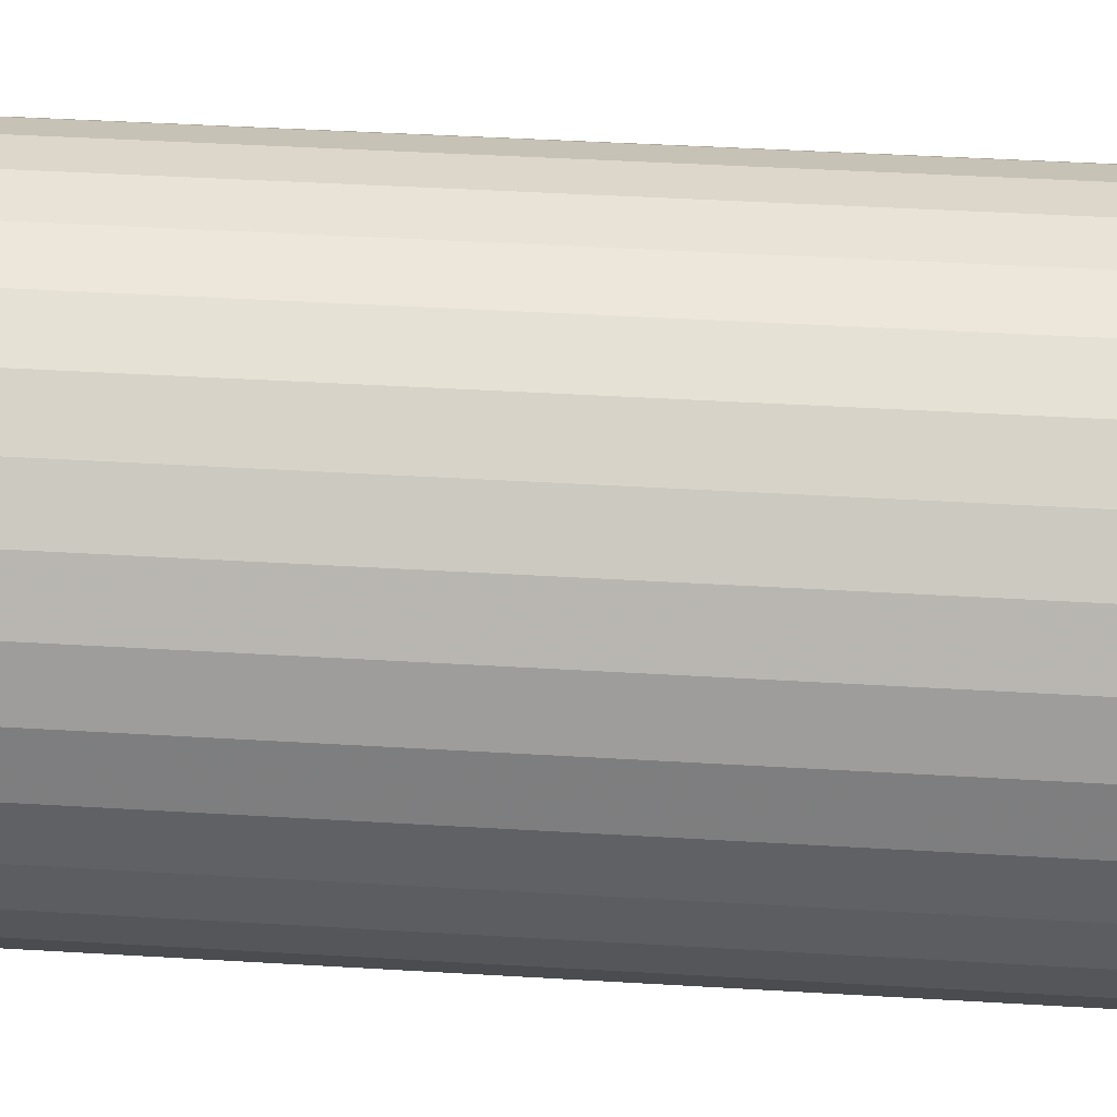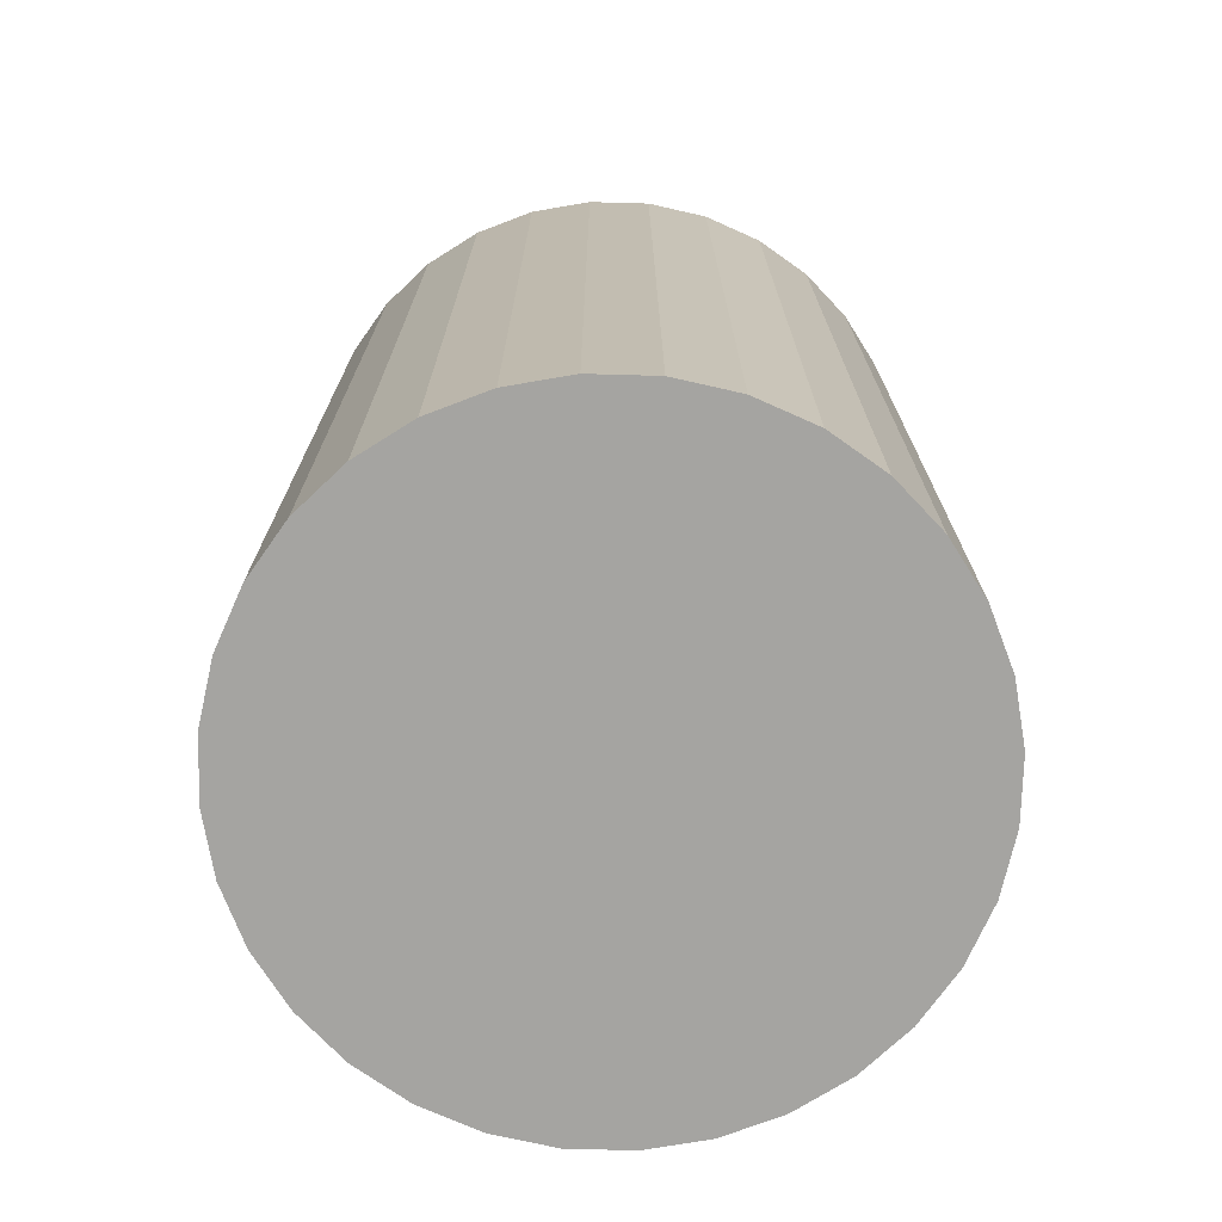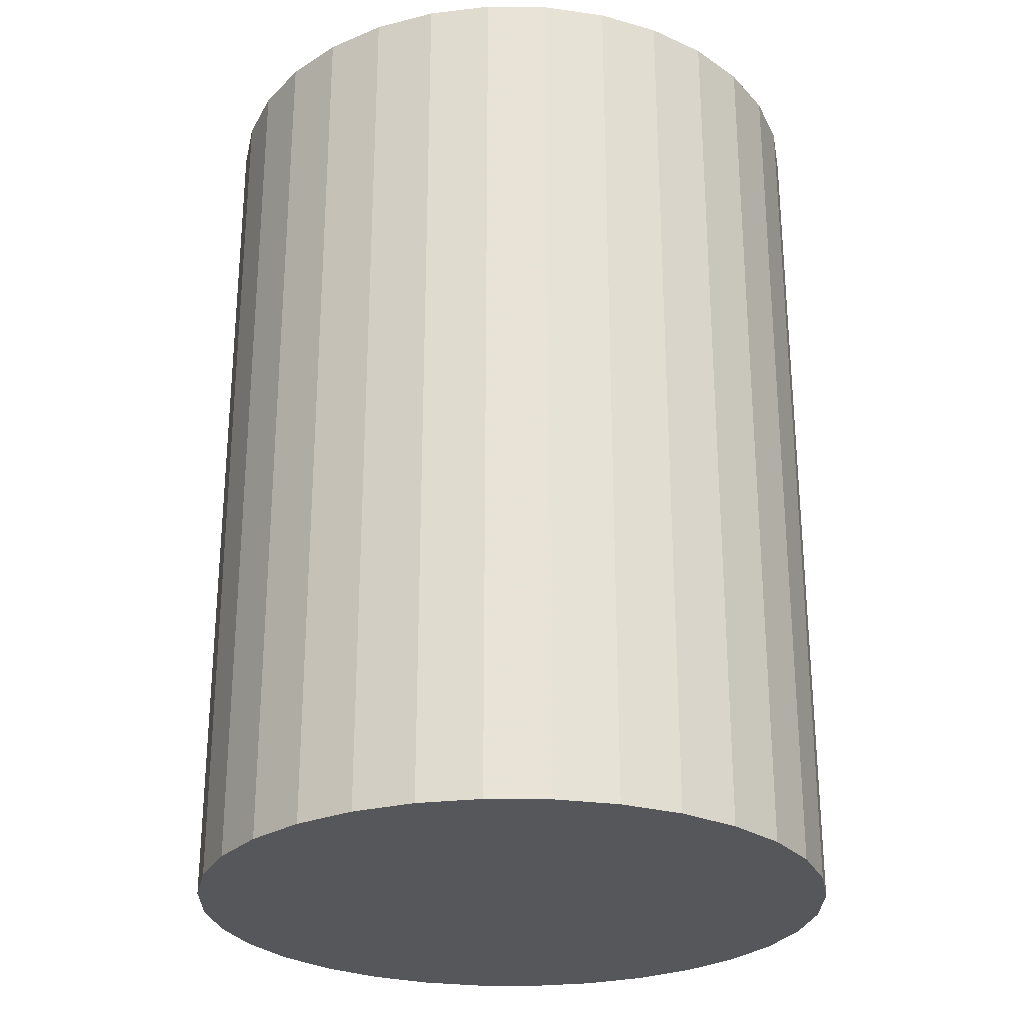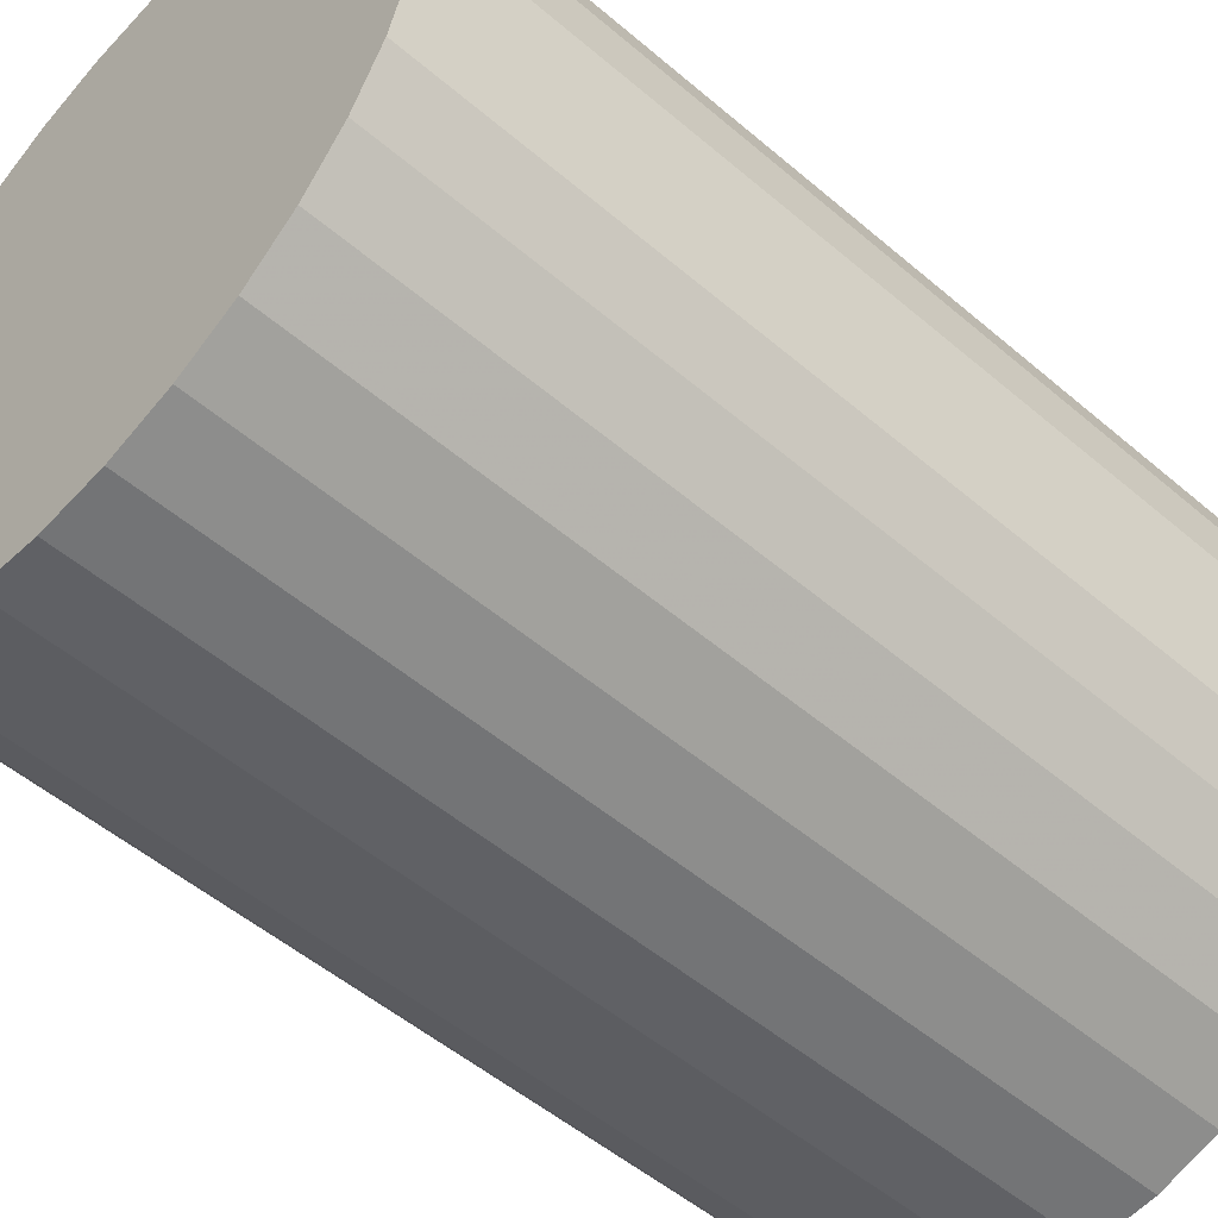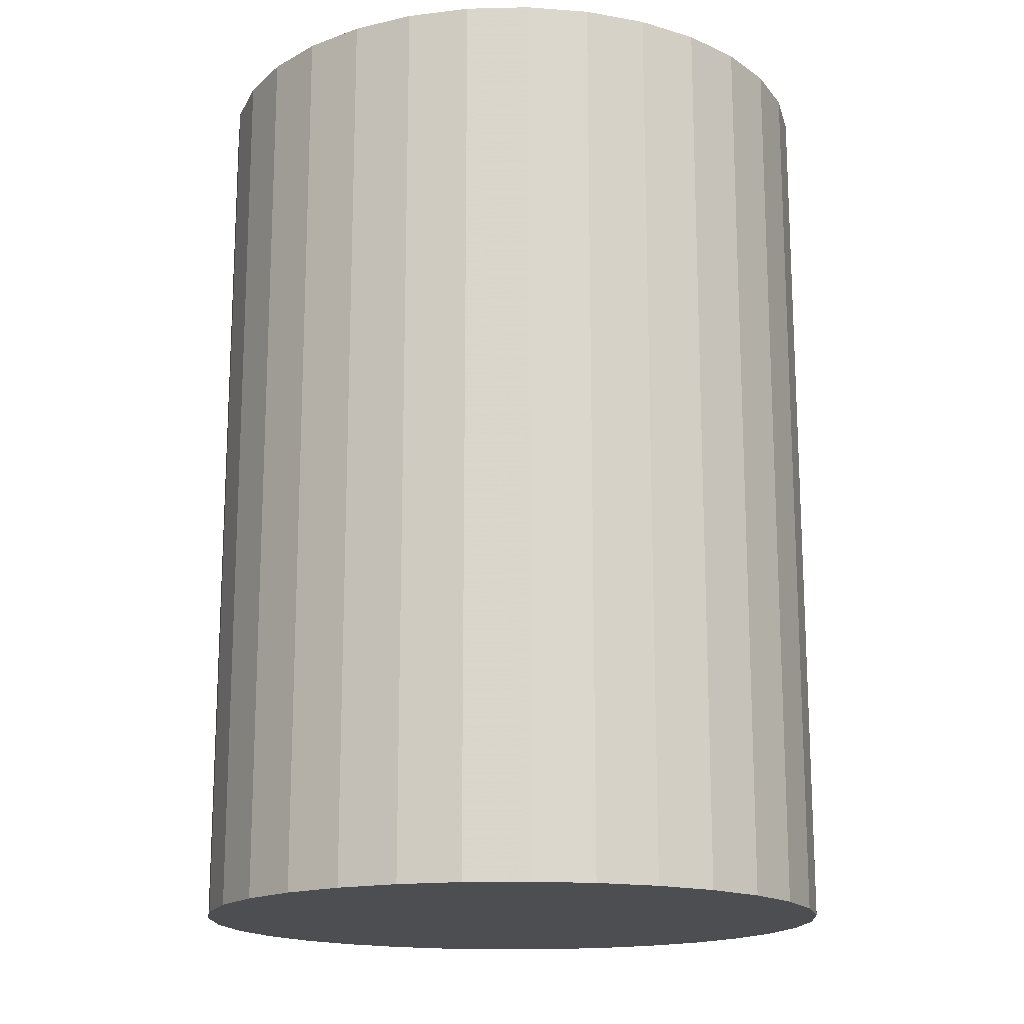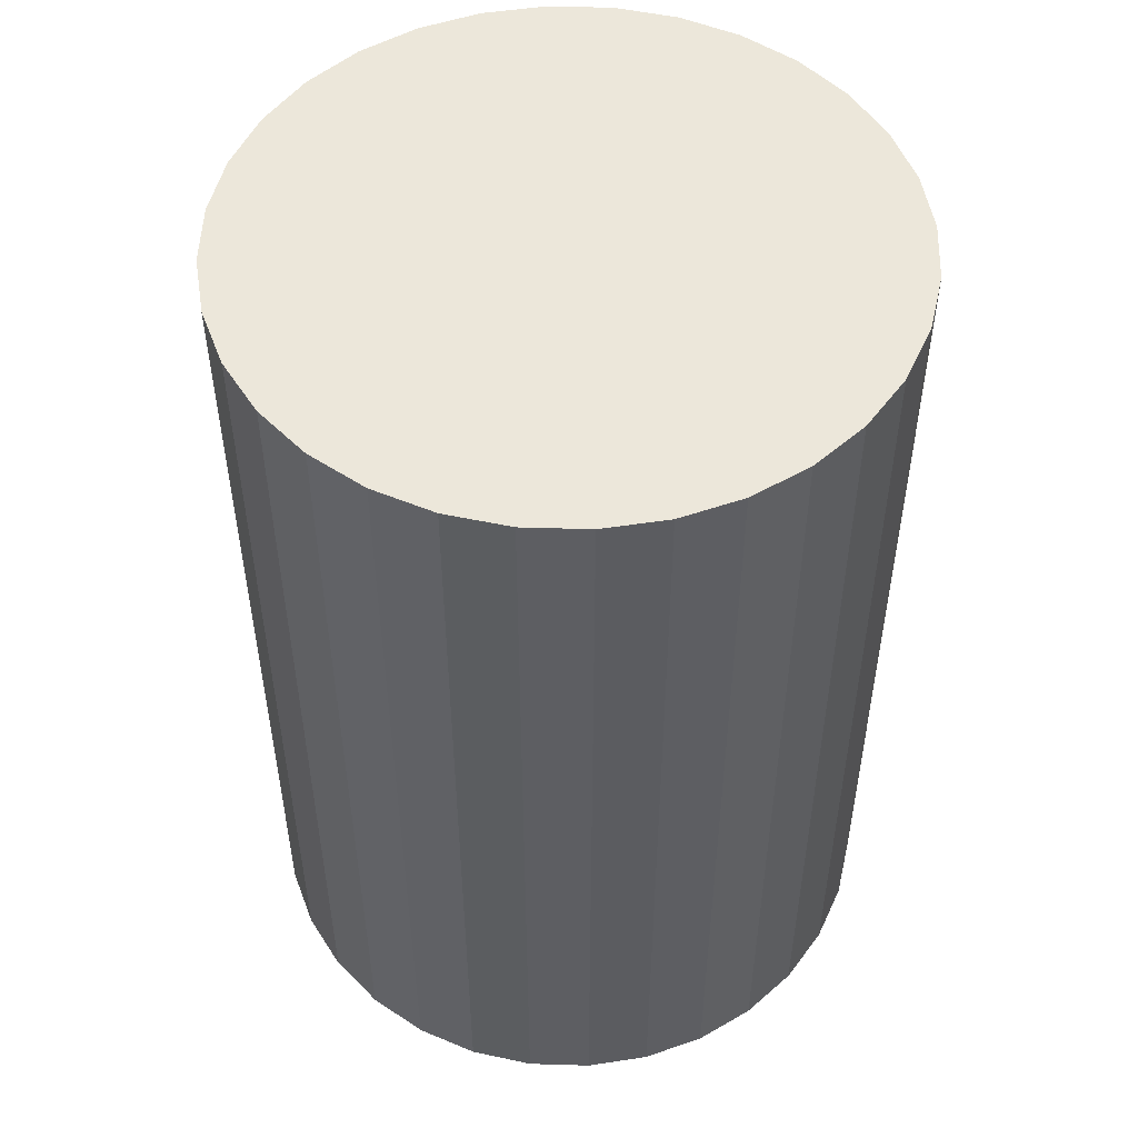
<metadata>
{"format":"obj","ext":"obj","renderer":"f3d","projection":"perspective","resolution":1024,"background":"white","views":[{"elev":47.1,"azim":-86.2,"up":"+Y"},{"elev":-73.2,"azim":-29.7,"up":"+Z"},{"elev":-27.0,"azim":-96.6,"up":"+Z"},{"elev":-51.7,"azim":47.2,"up":"+Y"},{"elev":-16.7,"azim":19.6,"up":"+Z"},{"elev":51.5,"azim":-60.0,"up":"+Z"}]}
</metadata>
<code>
v 0 0 -0.04209
v 0.02985 0 -0.04209
v 0.02985 0 0.04209
v 0 0 0.04209
v 0.02928 0.005823 -0.04209
v 0.02928 0.005823 0.04209
v 0.02758 0.01142 -0.04209
v 0.02758 0.01142 0.04209
v 0.02482 0.01658 -0.04209
v 0.02482 0.01658 0.04209
v 0.02111 0.02111 -0.04209
v 0.02111 0.02111 0.04209
v 0.01658 0.02482 -0.04209
v 0.01658 0.02482 0.04209
v 0.01142 0.02758 -0.04209
v 0.01142 0.02758 0.04209
v 0.005823 0.02928 -0.04209
v 0.005823 0.02928 0.04209
v 0 0.02985 -0.04209
v 0 0.02985 0.04209
v -0.005823 0.02928 -0.04209
v -0.005823 0.02928 0.04209
v -0.01142 0.02758 -0.04209
v -0.01142 0.02758 0.04209
v -0.01658 0.02482 -0.04209
v -0.01658 0.02482 0.04209
v -0.02111 0.02111 -0.04209
v -0.02111 0.02111 0.04209
v -0.02482 0.01658 -0.04209
v -0.02482 0.01658 0.04209
v -0.02758 0.01142 -0.04209
v -0.02758 0.01142 0.04209
v -0.02928 0.005823 -0.04209
v -0.02928 0.005823 0.04209
v -0.02985 0 -0.04209
v -0.02985 0 0.04209
v -0.02928 -0.005823 -0.04209
v -0.02928 -0.005823 0.04209
v -0.02758 -0.01142 -0.04209
v -0.02758 -0.01142 0.04209
v -0.02482 -0.01658 -0.04209
v -0.02482 -0.01658 0.04209
v -0.02111 -0.02111 -0.04209
v -0.02111 -0.02111 0.04209
v -0.01658 -0.02482 -0.04209
v -0.01658 -0.02482 0.04209
v -0.01142 -0.02758 -0.04209
v -0.01142 -0.02758 0.04209
v -0.005823 -0.02928 -0.04209
v -0.005823 -0.02928 0.04209
v -0 -0.02985 -0.04209
v -0 -0.02985 0.04209
v 0.005823 -0.02928 -0.04209
v 0.005823 -0.02928 0.04209
v 0.01142 -0.02758 -0.04209
v 0.01142 -0.02758 0.04209
v 0.01658 -0.02482 -0.04209
v 0.01658 -0.02482 0.04209
v 0.02111 -0.02111 -0.04209
v 0.02111 -0.02111 0.04209
v 0.02482 -0.01658 -0.04209
v 0.02482 -0.01658 0.04209
v 0.02758 -0.01142 -0.04209
v 0.02758 -0.01142 0.04209
v 0.02928 -0.005823 -0.04209
v 0.02928 -0.005823 0.04209
f 2 1 5
f 2 5 3
f 3 5 6
f 3 6 4
f 5 1 7
f 5 7 6
f 6 7 8
f 6 8 4
f 7 1 9
f 7 9 8
f 8 9 10
f 8 10 4
f 9 1 11
f 9 11 10
f 10 11 12
f 10 12 4
f 11 1 13
f 11 13 12
f 12 13 14
f 12 14 4
f 13 1 15
f 13 15 14
f 14 15 16
f 14 16 4
f 15 1 17
f 15 17 16
f 16 17 18
f 16 18 4
f 17 1 19
f 17 19 18
f 18 19 20
f 18 20 4
f 19 1 21
f 19 21 20
f 20 21 22
f 20 22 4
f 21 1 23
f 21 23 22
f 22 23 24
f 22 24 4
f 23 1 25
f 23 25 24
f 24 25 26
f 24 26 4
f 25 1 27
f 25 27 26
f 26 27 28
f 26 28 4
f 27 1 29
f 27 29 28
f 28 29 30
f 28 30 4
f 29 1 31
f 29 31 30
f 30 31 32
f 30 32 4
f 31 1 33
f 31 33 32
f 32 33 34
f 32 34 4
f 33 1 35
f 33 35 34
f 34 35 36
f 34 36 4
f 35 1 37
f 35 37 36
f 36 37 38
f 36 38 4
f 37 1 39
f 37 39 38
f 38 39 40
f 38 40 4
f 39 1 41
f 39 41 40
f 40 41 42
f 40 42 4
f 41 1 43
f 41 43 42
f 42 43 44
f 42 44 4
f 43 1 45
f 43 45 44
f 44 45 46
f 44 46 4
f 45 1 47
f 45 47 46
f 46 47 48
f 46 48 4
f 47 1 49
f 47 49 48
f 48 49 50
f 48 50 4
f 49 1 51
f 49 51 50
f 50 51 52
f 50 52 4
f 51 1 53
f 51 53 52
f 52 53 54
f 52 54 4
f 53 1 55
f 53 55 54
f 54 55 56
f 54 56 4
f 55 1 57
f 55 57 56
f 56 57 58
f 56 58 4
f 57 1 59
f 57 59 58
f 58 59 60
f 58 60 4
f 59 1 61
f 59 61 60
f 60 61 62
f 60 62 4
f 61 1 63
f 61 63 62
f 62 63 64
f 62 64 4
f 63 1 65
f 63 65 64
f 64 65 66
f 64 66 4
f 65 1 2
f 65 2 66
f 66 2 3
f 66 3 4

</code>
